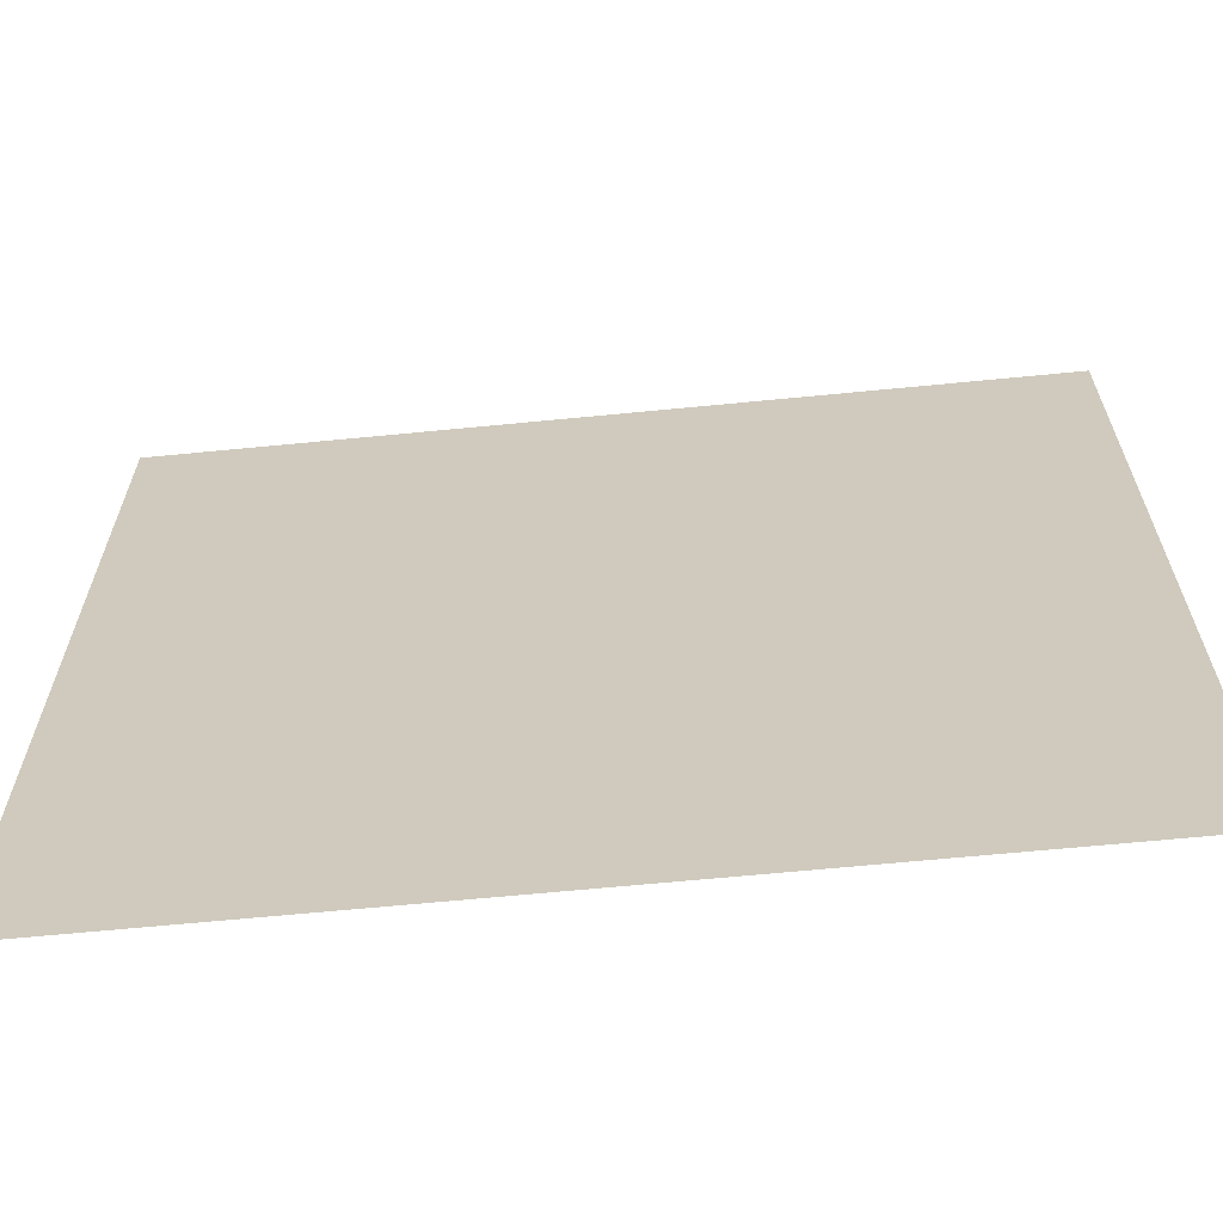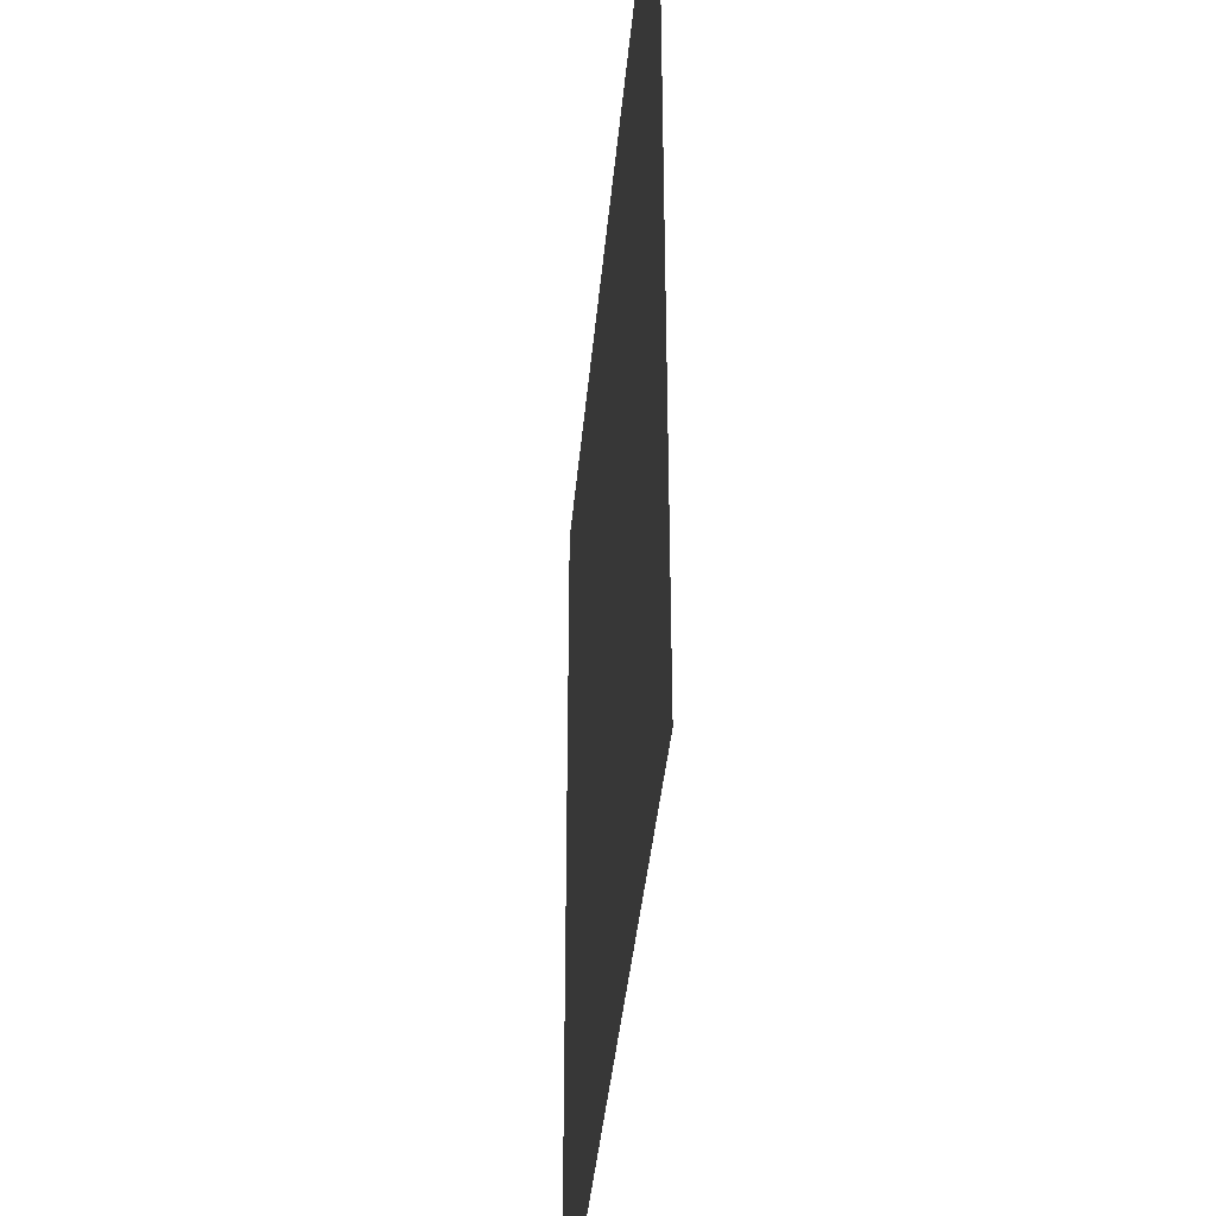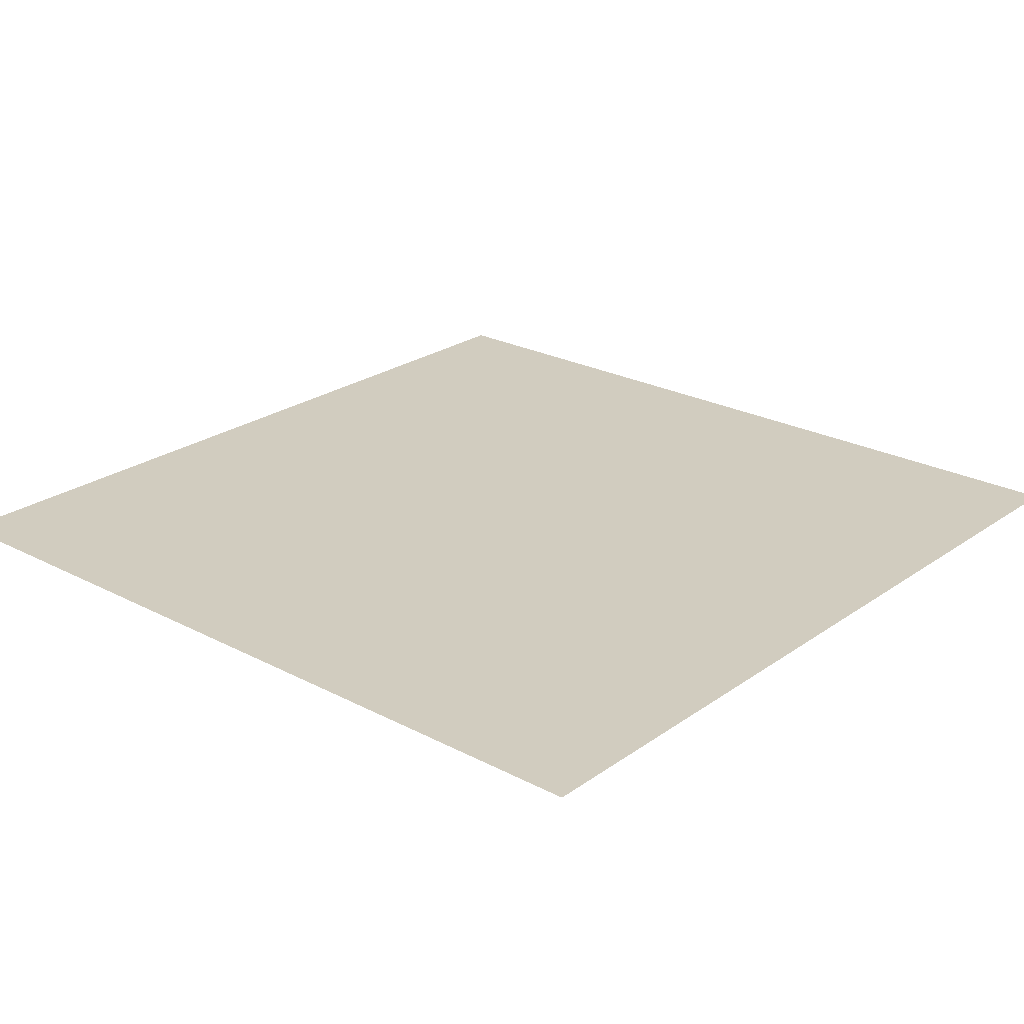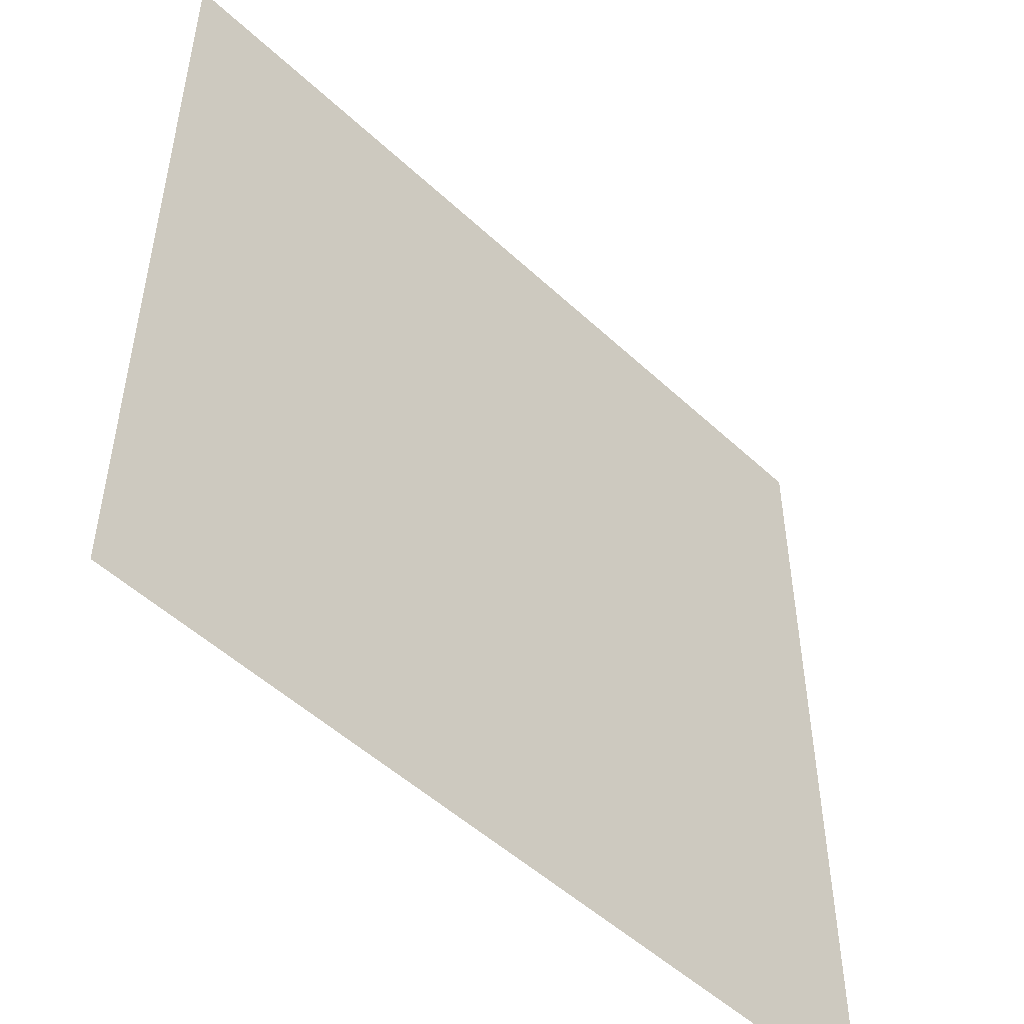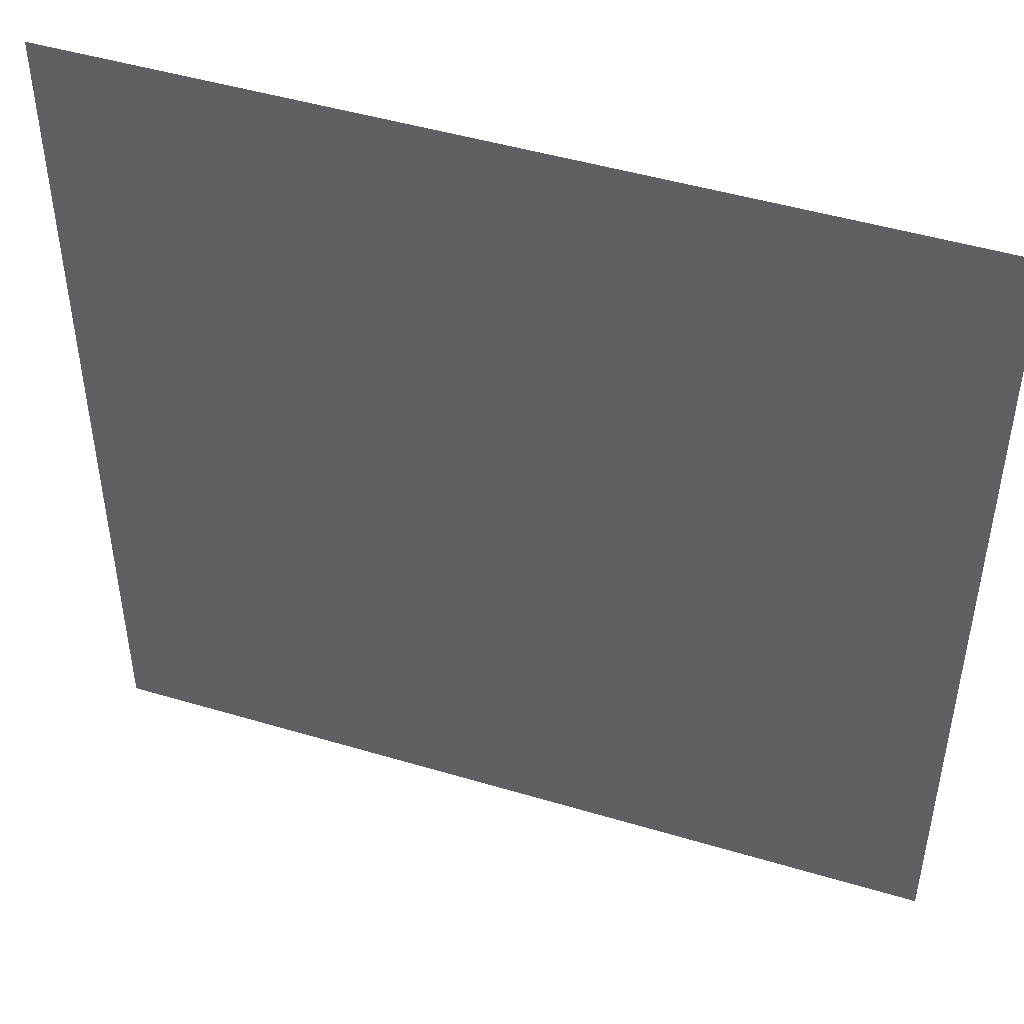
<metadata>
{"format":"obj","ext":"obj","renderer":"f3d","projection":"perspective","resolution":1024,"background":"white","views":[{"elev":-65.6,"azim":-174.4,"up":"+Z"},{"elev":-38.6,"azim":-95.0,"up":"+Z"},{"elev":24.2,"azim":-49.1,"up":"+Y"},{"elev":-50.9,"azim":-45.4,"up":"+Z"},{"elev":47.2,"azim":-161.3,"up":"+Z"}]}
</metadata>
<code>
g floor_crosswalk_left
v -0.5035 -0.05332 0.5035
v -0.5035 -0.05332 -0.5035
v 0.5035 -0.05332 -0.5035
v 0.5035 -0.05332 0.5035
g floor_crosswalk_left_0
f 3 2 1
f 4 3 1

</code>
